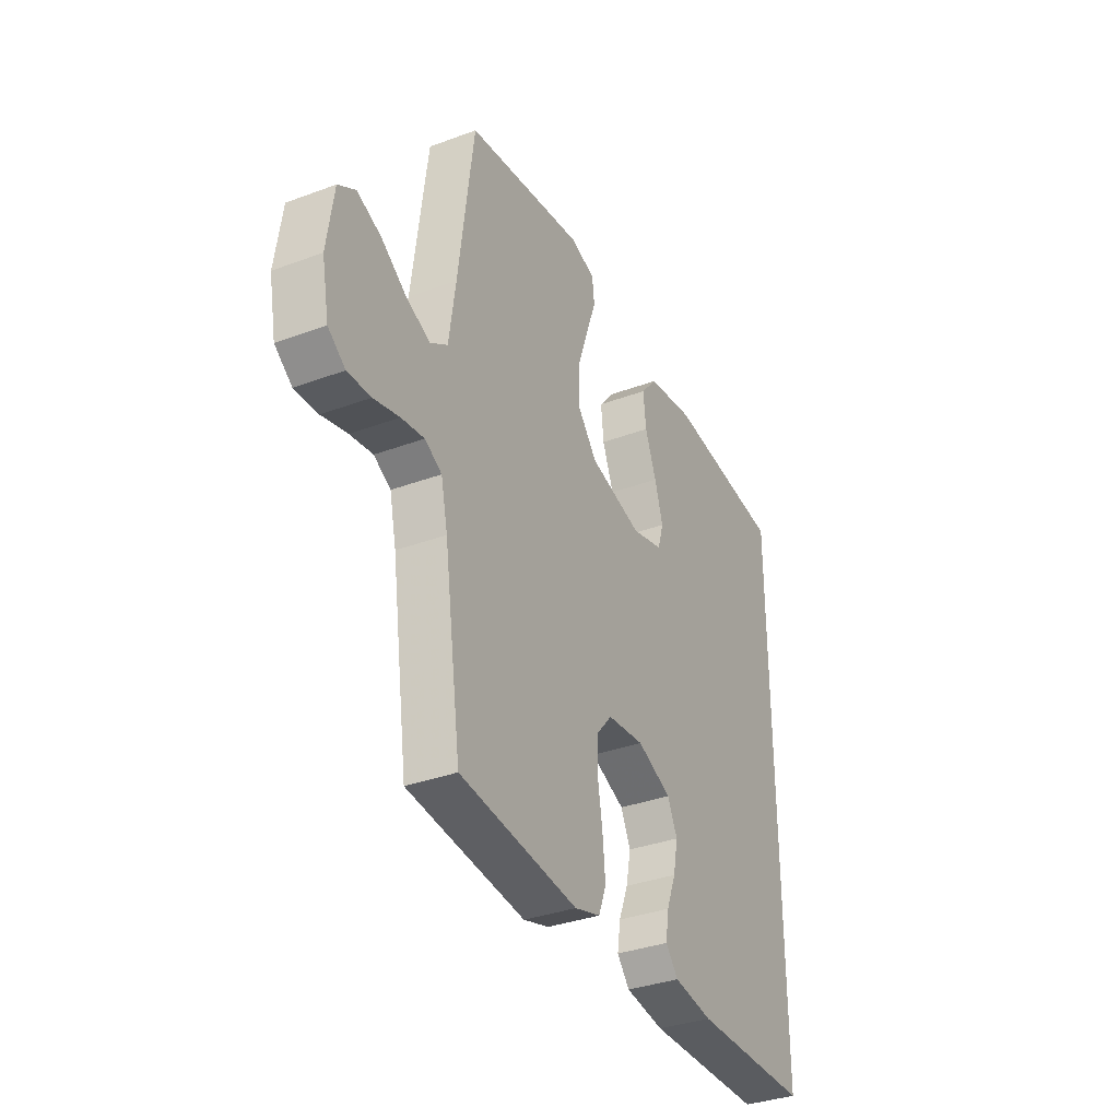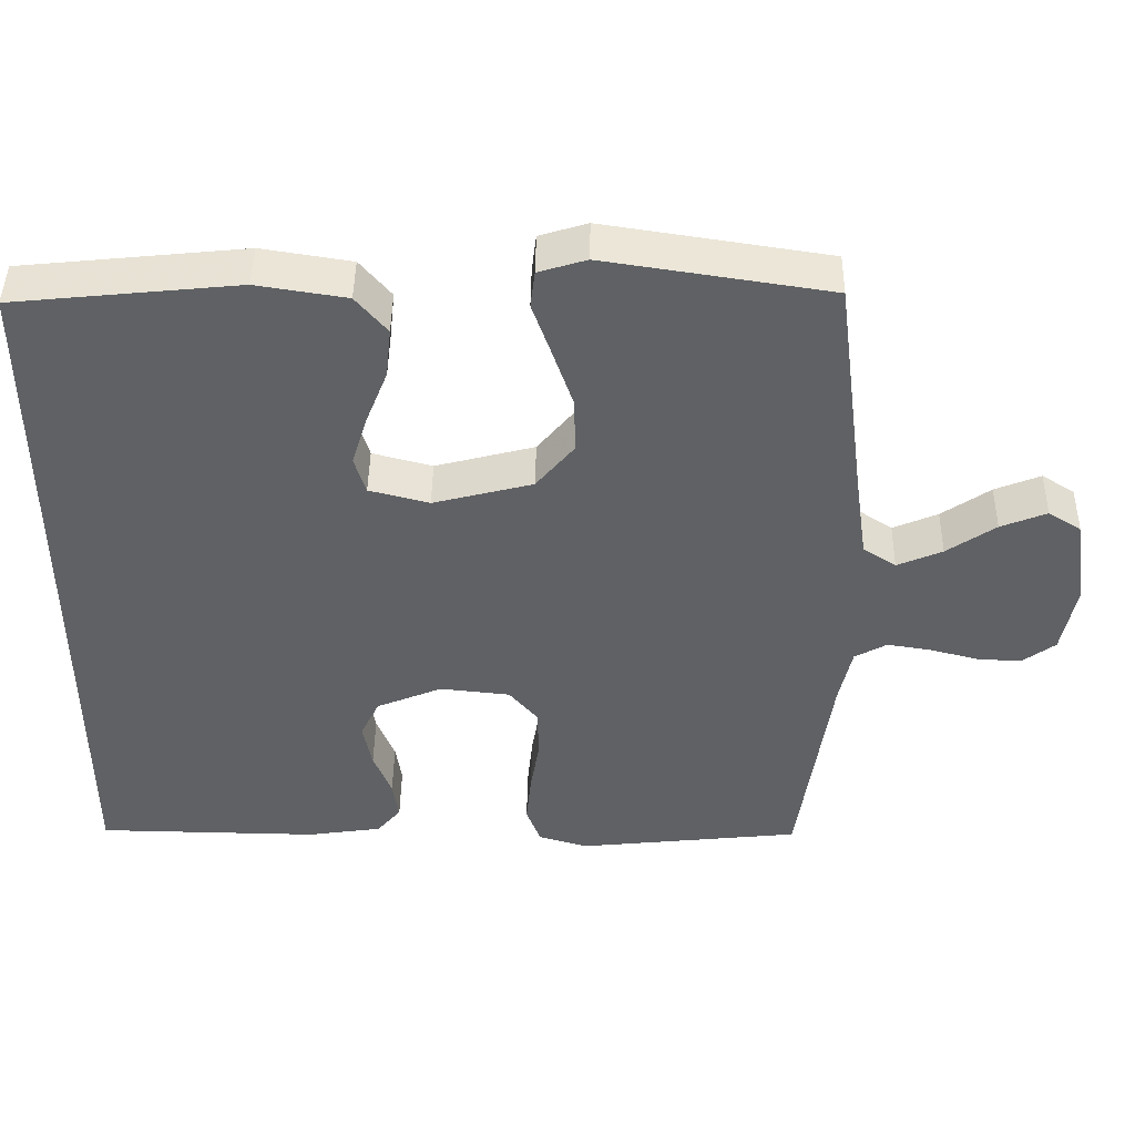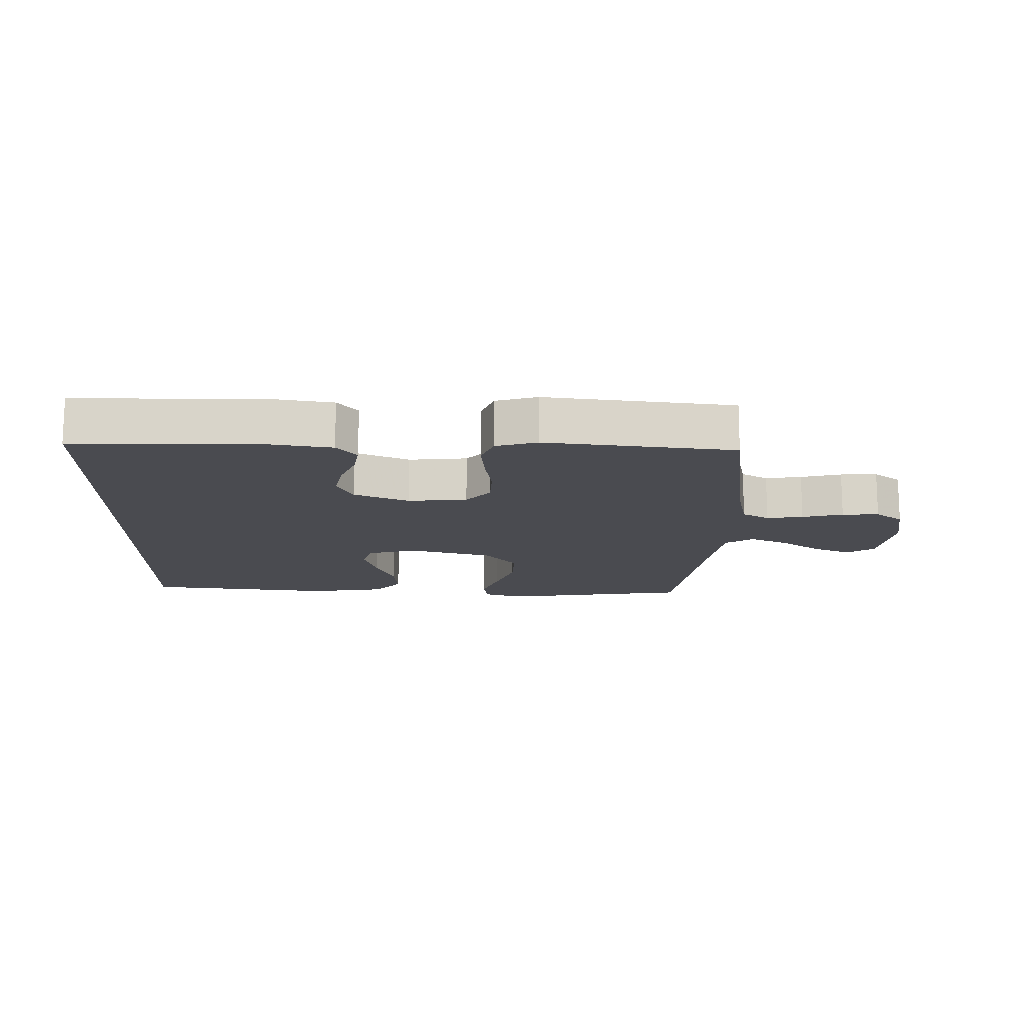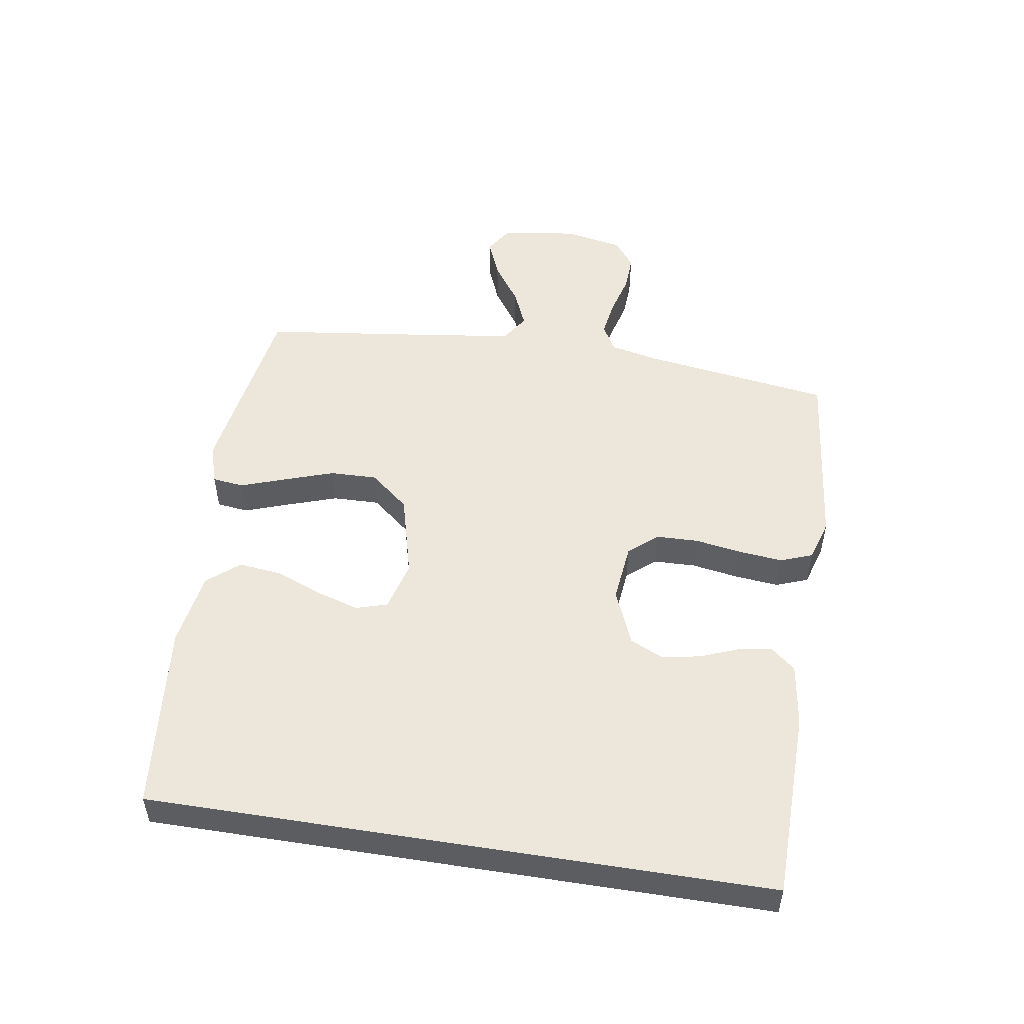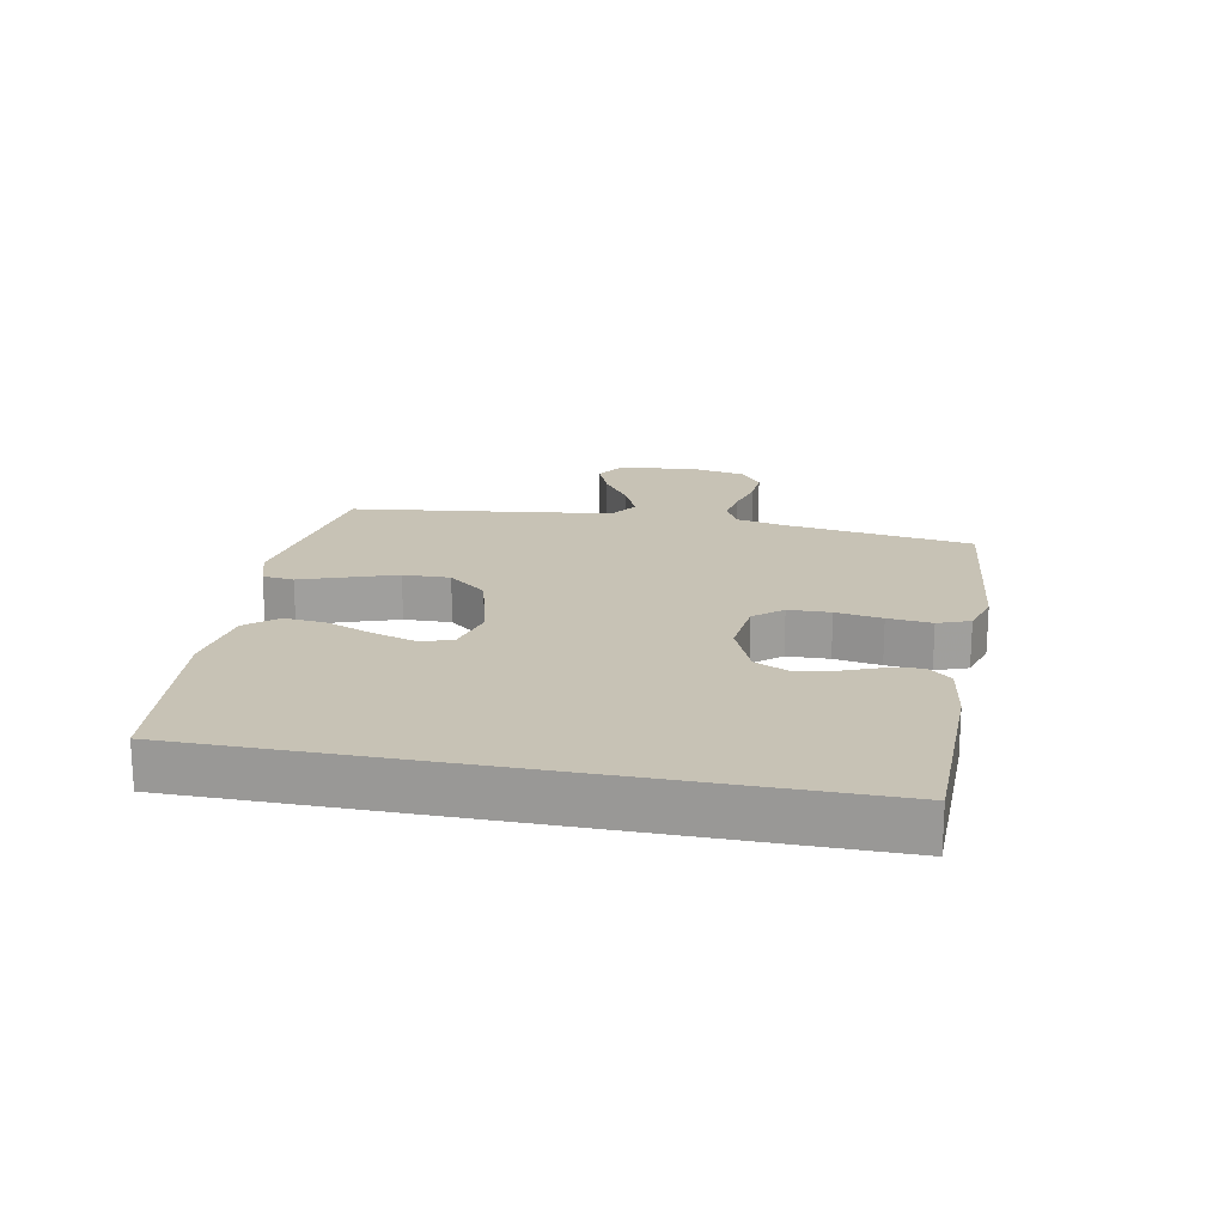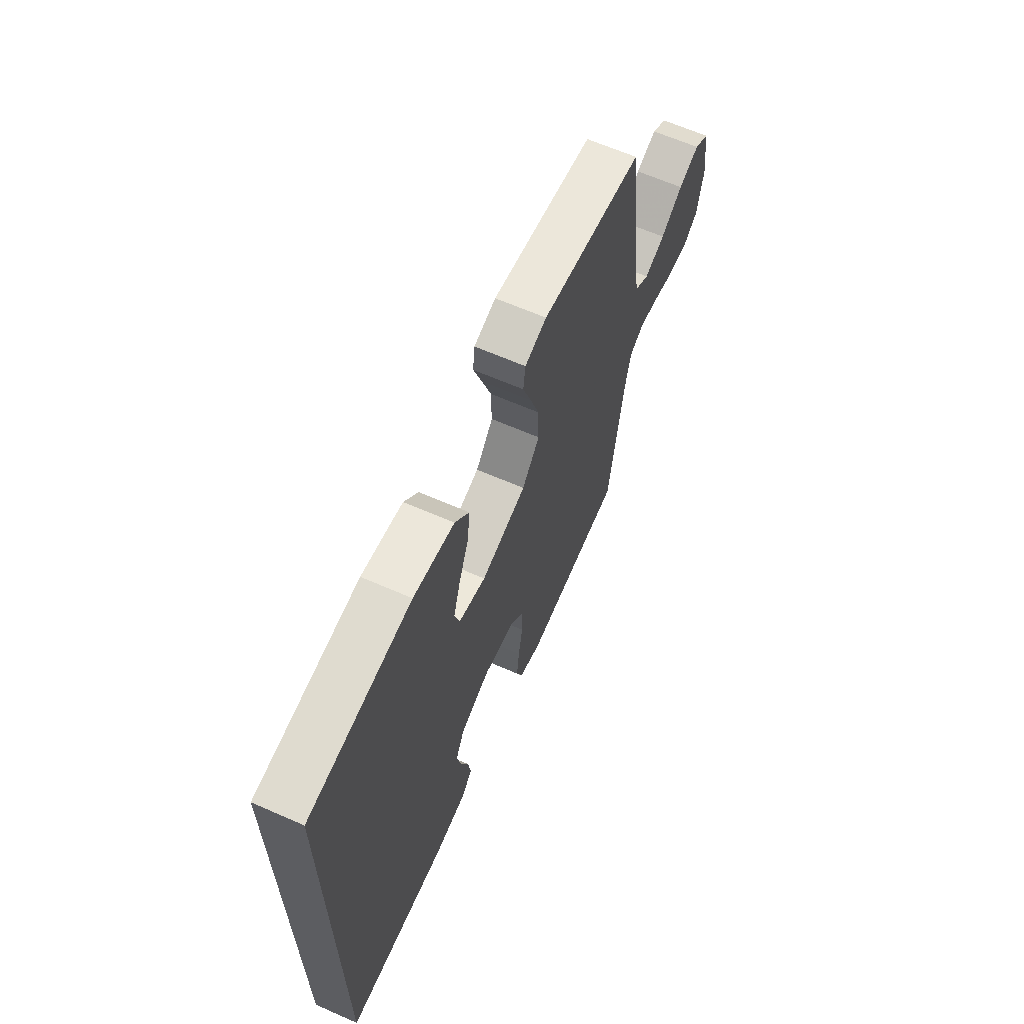
<metadata>
{"format":"obj","ext":"obj","renderer":"f3d","projection":"perspective","resolution":1024,"background":"white","views":[{"elev":-34.9,"azim":-63.6,"up":"+Z"},{"elev":44.8,"azim":-179.1,"up":"+Z"},{"elev":-14.6,"azim":178.6,"up":"+Y"},{"elev":51.5,"azim":99.1,"up":"+Y"},{"elev":19.0,"azim":101.0,"up":"+Y"},{"elev":64.2,"azim":113.9,"up":"+Z"}]}
</metadata>
<code>
v -0.5 0.07 -0.5
v -0.543 0.07 -0.2
v -0.56 0.07 -0.122
v -0.603 0.07 -0.098
v -0.661 0.07 -0.107
v -0.726 0.07 -0.124
v -0.785 0.07 -0.127
v -0.829 0.07 -0.094
v -0.847 0.07 0
v -0.83 0.07 0.12
v -0.786 0.07 0.148
v -0.725 0.07 0.123
v -0.66 0.07 0.078
v -0.6 0.07 0.052
v -0.556 0.07 0.081
v -0.539 0.07 0.2
v -0.5 0.07 0.5
v -0.2 0.07 0.546
v -0.136 0.07 0.526
v -0.13 0.07 0.476
v -0.155 0.07 0.405
v -0.182 0.07 0.326
v -0.184 0.07 0.251
v -0.133 0.07 0.189
v 0 0.07 0.154
v 0.08 0.07 0.175
v 0.095 0.07 0.225
v 0.074 0.07 0.294
v 0.045 0.07 0.368
v 0.038 0.07 0.435
v 0.08 0.07 0.485
v 0.2 0.07 0.504
v 0.5 0.07 0.473
v 0.5 0.07 -0.51
v 0.2 0.07 -0.514
v 0.101 0.07 -0.499
v 0.069 0.07 -0.461
v 0.077 0.07 -0.408
v 0.101 0.07 -0.347
v 0.113 0.07 -0.286
v 0.088 0.07 -0.233
v 0 0.07 -0.196
v -0.094 0.07 -0.206
v -0.132 0.07 -0.251
v -0.134 0.07 -0.318
v -0.122 0.07 -0.392
v -0.115 0.07 -0.462
v -0.134 0.07 -0.513
v -0.2 0.07 -0.533
v -0.5 0 -0.5
v -0.543 0 -0.2
v -0.56 0 -0.122
v -0.603 0 -0.098
v -0.661 0 -0.107
v -0.726 0 -0.124
v -0.785 0 -0.127
v -0.829 0 -0.094
v -0.847 0 0
v -0.83 0 0.12
v -0.786 0 0.148
v -0.725 0 0.123
v -0.66 0 0.078
v -0.6 0 0.052
v -0.556 0 0.081
v -0.539 0 0.2
v -0.5 0 0.5
v -0.2 0 0.546
v -0.136 0 0.526
v -0.13 0 0.476
v -0.155 0 0.405
v -0.182 0 0.326
v -0.184 0 0.251
v -0.133 0 0.189
v 0 0 0.154
v 0.08 0 0.175
v 0.095 0 0.225
v 0.074 0 0.294
v 0.045 0 0.368
v 0.038 0 0.435
v 0.08 0 0.485
v 0.2 0 0.504
v 0.5 0 0.473
v 0.5 0 -0.51
v 0.2 0 -0.514
v 0.101 0 -0.499
v 0.069 0 -0.461
v 0.077 0 -0.408
v 0.101 0 -0.347
v 0.113 0 -0.286
v 0.088 0 -0.233
v 0 0 -0.196
v -0.094 0 -0.206
v -0.132 0 -0.251
v -0.134 0 -0.318
v -0.122 0 -0.392
v -0.115 0 -0.462
v -0.134 0 -0.513
v -0.2 0 -0.533
f 49 1 2
f 48 49 2
f 47 48 2
f 46 47 2
f 45 46 2
f 44 45 2 3
f 43 44 3 4
f 42 43 4
f 37 38 39
f 36 37 39
f 35 36 39
f 34 35 39
f 33 34 39
f 33 39 40
f 31 32 33
f 30 31 33
f 29 30 33
f 28 29 33
f 27 28 33
f 33 40 41
f 27 33 41
f 26 27 41
f 19 20 21
f 18 19 21
f 17 18 21
f 16 17 21
f 15 16 21 22
f 14 15 22 23
f 11 12 13
f 10 11 13
f 9 10 13
f 8 9 13
f 7 8 13
f 6 7 13
f 5 6 13
f 4 5 13 14
f 14 23 24
f 4 14 24
f 42 4 24
f 25 26 41 42
f 24 25 42
f 51 50 98
f 51 98 97
f 51 97 96
f 51 96 95
f 51 95 94
f 52 51 94 93
f 53 52 93 92
f 53 92 91
f 88 87 86
f 88 86 85
f 88 85 84
f 88 84 83
f 88 83 82
f 89 88 82
f 82 81 80
f 82 80 79
f 82 79 78
f 82 78 77
f 82 77 76
f 90 89 82
f 90 82 76
f 90 76 75
f 70 69 68
f 70 68 67
f 70 67 66
f 70 66 65
f 71 70 65 64
f 72 71 64 63
f 62 61 60
f 62 60 59
f 62 59 58
f 62 58 57
f 62 57 56
f 62 56 55
f 62 55 54
f 63 62 54 53
f 73 72 63
f 73 63 53
f 73 53 91
f 91 90 75 74
f 91 74 73
f 1 50 51 2
f 2 51 52 3
f 3 52 53 4
f 4 53 54 5
f 5 54 55 6
f 6 55 56 7
f 7 56 57 8
f 8 57 58 9
f 9 58 59 10
f 10 59 60 11
f 11 60 61 12
f 12 61 62 13
f 13 62 63 14
f 14 63 64 15
f 15 64 65 16
f 16 65 66 17
f 17 66 67 18
f 18 67 68 19
f 19 68 69 20
f 20 69 70 21
f 21 70 71 22
f 22 71 72 23
f 23 72 73 24
f 24 73 74 25
f 25 74 75 26
f 26 75 76 27
f 27 76 77 28
f 28 77 78 29
f 29 78 79 30
f 30 79 80 31
f 31 80 81 32
f 32 81 82 33
f 33 82 83 34
f 34 83 84 35
f 35 84 85 36
f 36 85 86 37
f 37 86 87 38
f 38 87 88 39
f 39 88 89 40
f 40 89 90 41
f 41 90 91 42
f 42 91 92 43
f 43 92 93 44
f 44 93 94 45
f 45 94 95 46
f 46 95 96 47
f 47 96 97 48
f 48 97 98 49
f 49 98 50 1

</code>
